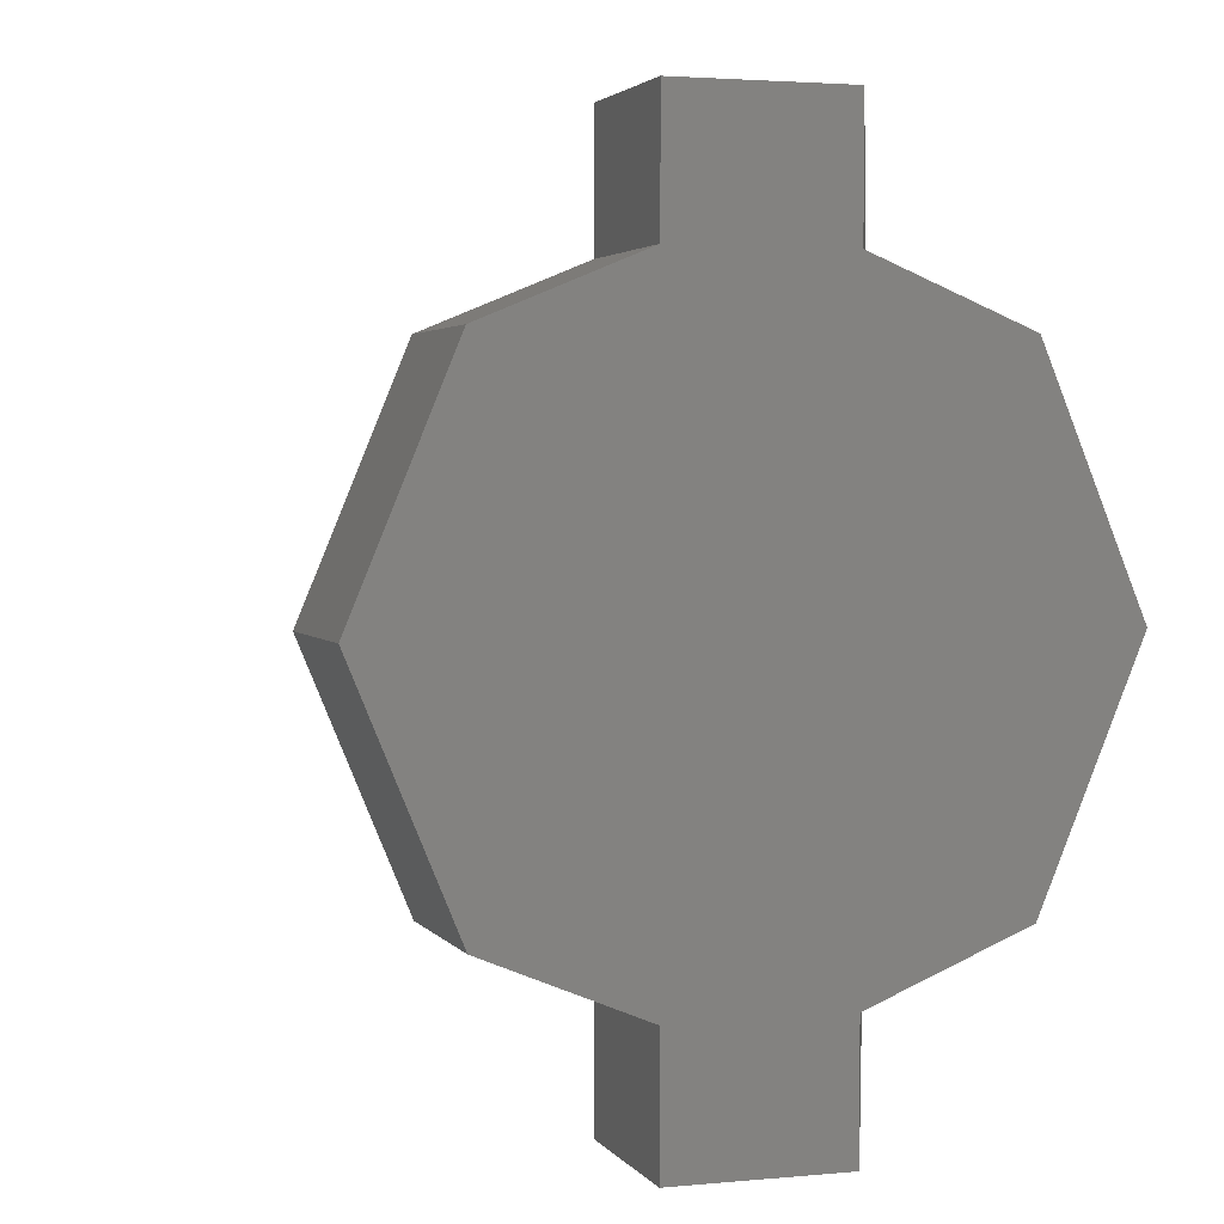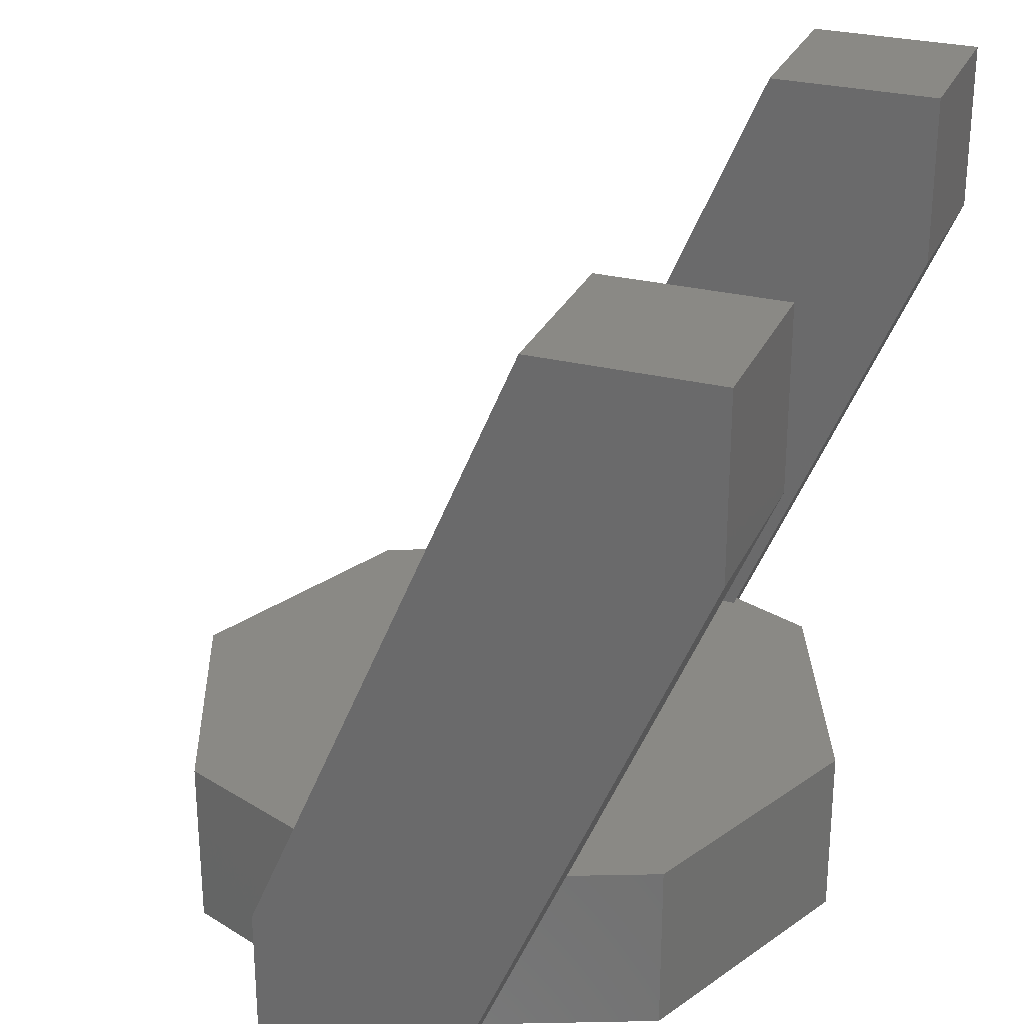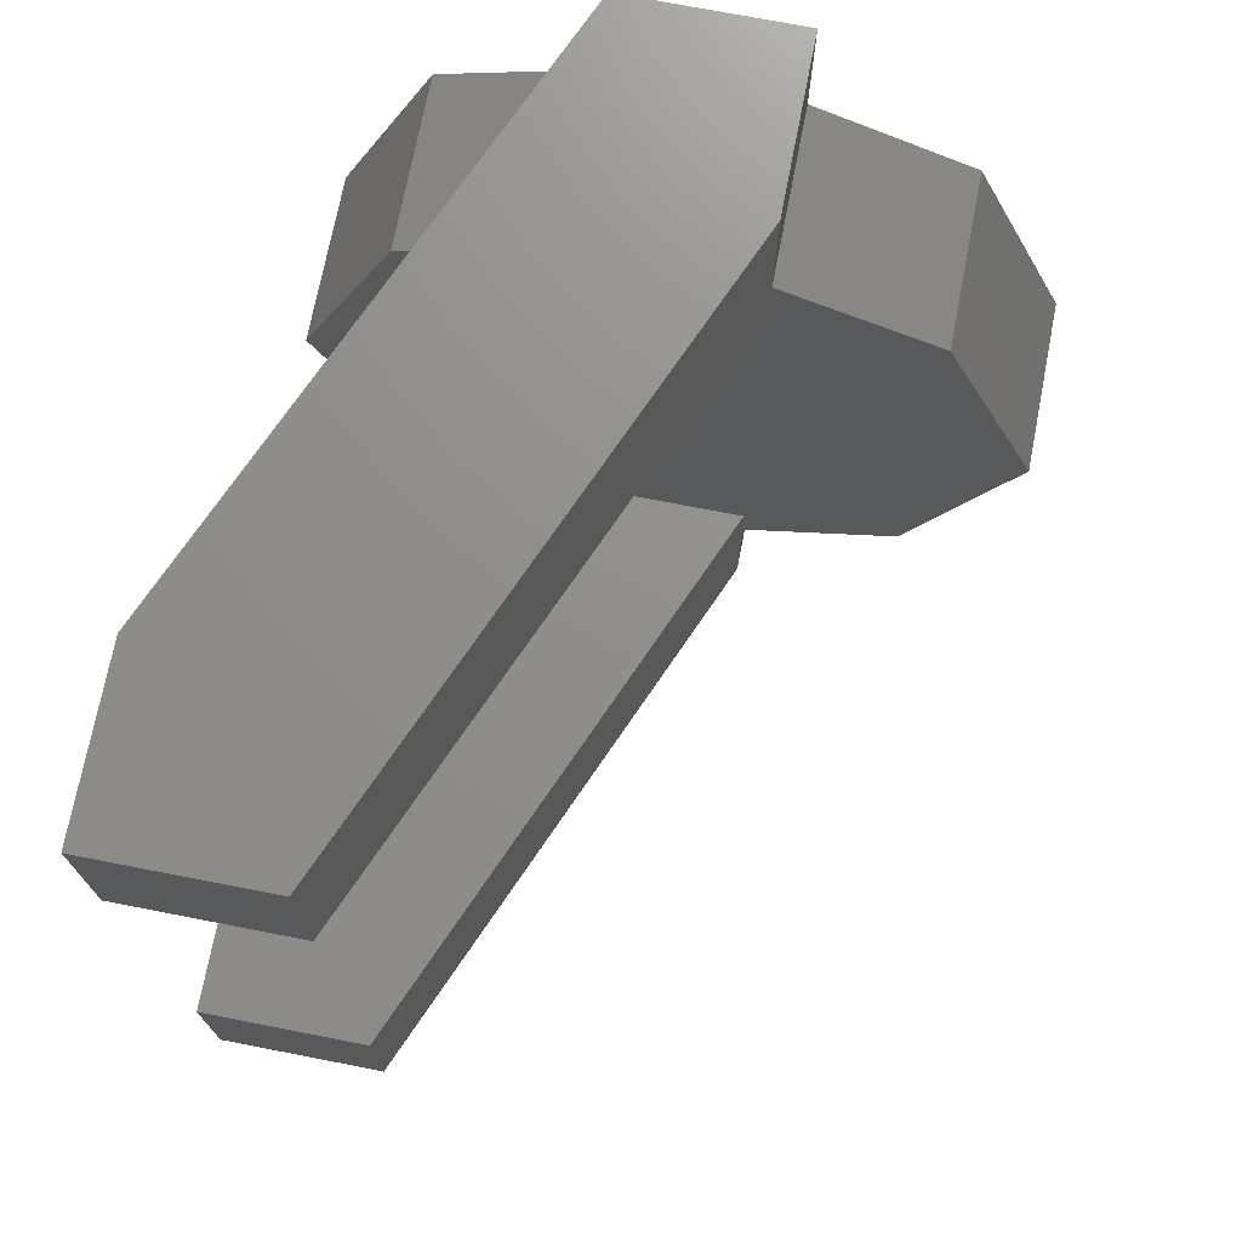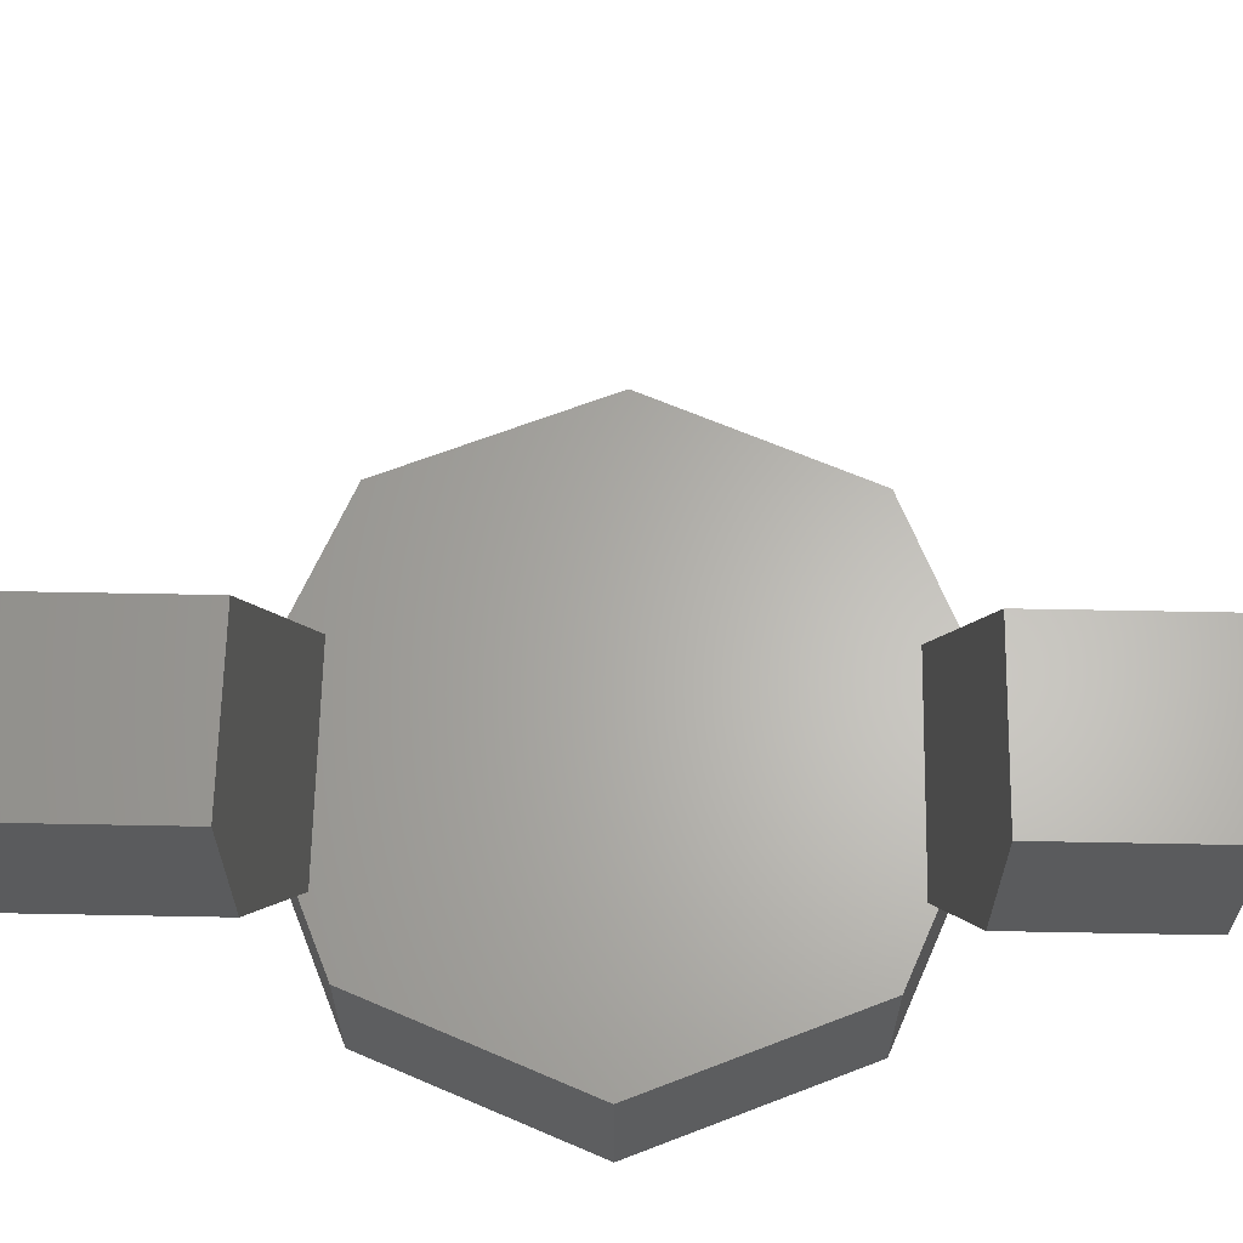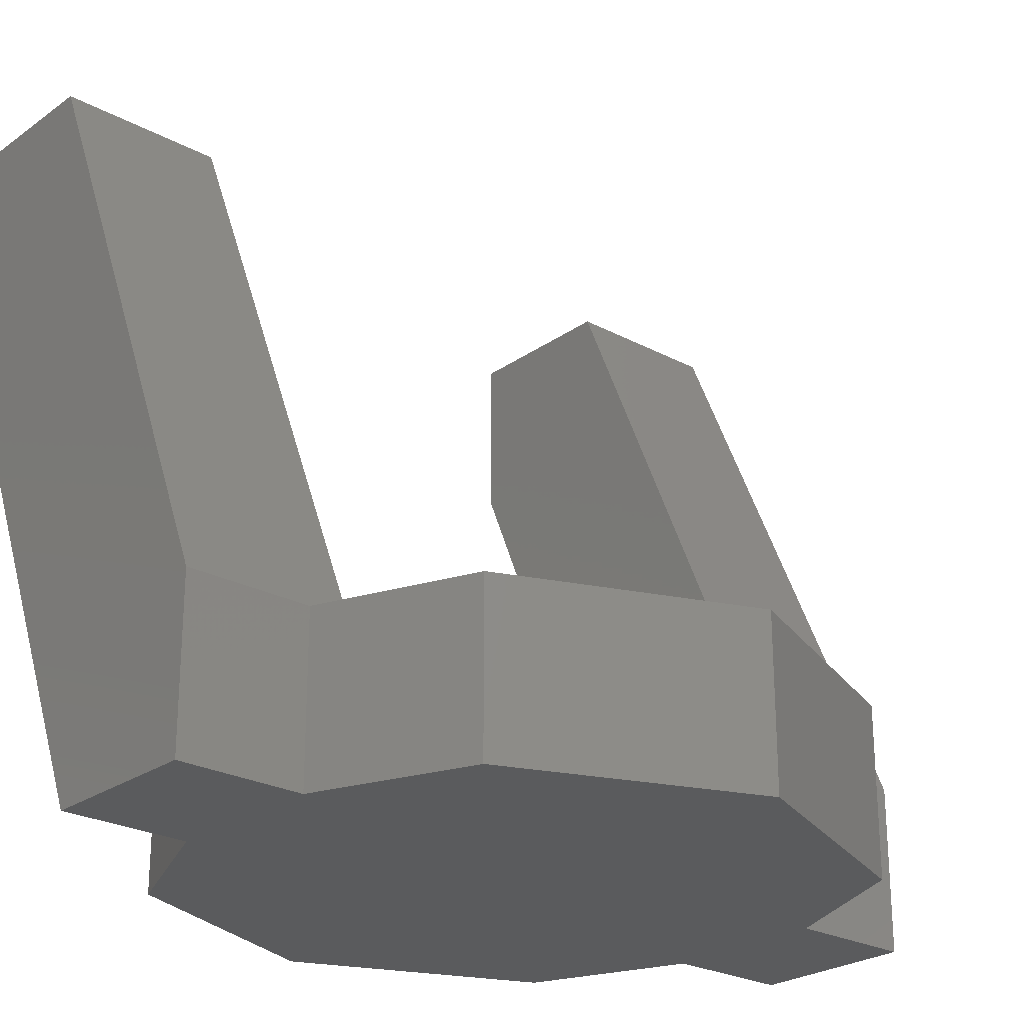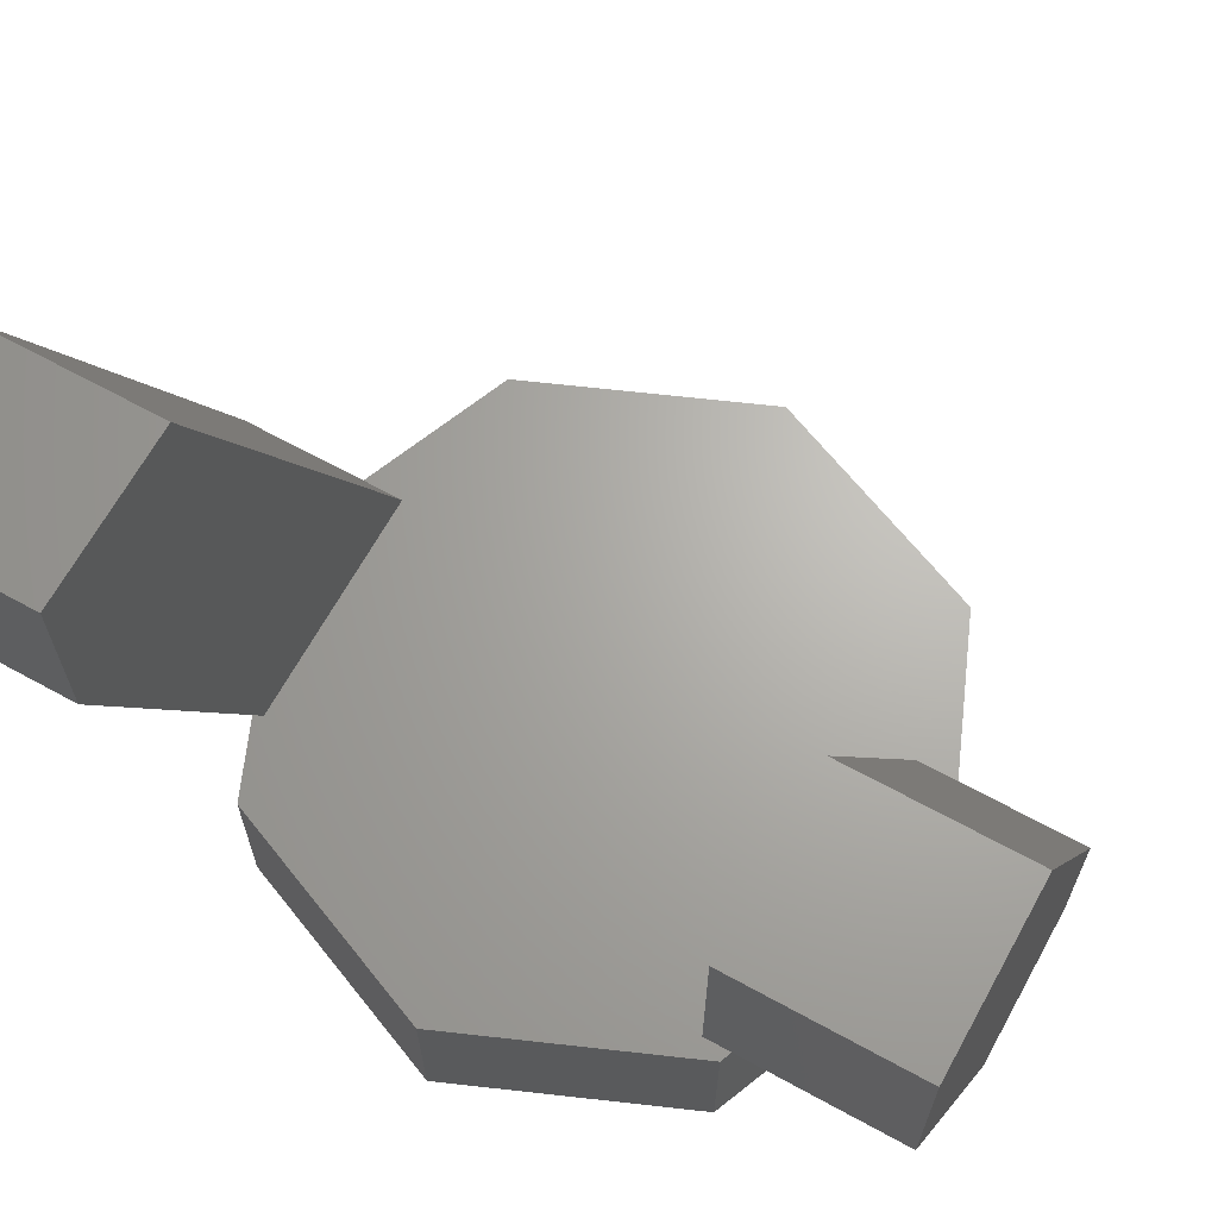
<metadata>
{"format":"stl","ext":"stl","renderer":"f3d","projection":"perspective","resolution":1024,"background":"white","views":[{"elev":2.9,"azim":162.0,"up":"+Y"},{"elev":27.9,"azim":-159.2,"up":"+Z"},{"elev":72.8,"azim":11.0,"up":"+Y"},{"elev":64.2,"azim":-88.9,"up":"+Z"},{"elev":-25.0,"azim":48.9,"up":"+Z"},{"elev":66.4,"azim":-61.1,"up":"+Z"}]}
</metadata>
<code>
# stl→obj: 42 verts, 80 faces
v -0.1857 -0.3231 1.4
v -0.4 -0.31 1.9
v -0.1857 -0.31 1.4
v -0.1 -0.51 1.2
v -0.1 -0.3586 1.2
v -0.4 -0.51 1.9
v -0.4 -0.31 2.1
v -0.2 -0.51 2.1
v -0.2 -0.31 2.1
v -0.4 -0.51 2.1
v 0.1 -0.31 1.4
v 0.1 -0.51 1.4
v 0.1 -0.3586 1.2
v 0.1 -0.3586 1.4
v 0.1 -0.51 1.2
v -0.4 0 1.2
v -0.2828 -0.2828 1.2
v -0.1 0.3586 1.2
v -0.2828 0.2828 1.2
v 0.1 0.3586 1.2
v 0.1 0.51 1.2
v -0.1 0.51 1.2
v 0.4 0 1.2
v 0.2828 -0.2828 1.2
v 0.2828 0.2828 1.2
v -0.1857 0.3231 1.4
v -0.4 0.51 1.9
v -0.4 0.31 1.9
v -0.1857 0.31 1.4
v -0.4 0.51 2.1
v -0.2 0.31 2.1
v -0.2 0.51 2.1
v -0.4 0.31 2.1
v 0.1 0.51 1.4
v 0.1 0.3586 1.4
v 0.1 0.31 1.4
v -0.2828 0.2828 1.4
v -0.4 0 1.4
v -0.2828 -0.2828 1.4
v 0.4 0 1.4
v 0.2828 0.2828 1.4
v 0.2828 -0.2828 1.4
f 1 2 3
f 4 1 5
f 1 4 6
f 1 6 2
f 7 8 9
f 8 7 10
f 9 2 7
f 3 9 11
f 9 3 2
f 12 13 14
f 13 12 15
f 9 14 11
f 8 14 9
f 14 8 12
f 16 5 17
f 5 16 18
f 18 16 19
f 5 13 15
f 13 5 20
f 5 15 4
f 18 20 5
f 20 18 21
f 21 18 22
f 13 23 24
f 20 23 13
f 23 20 25
f 6 7 2
f 7 6 10
f 6 8 10
f 6 12 8
f 4 12 6
f 12 4 15
f 26 22 18
f 22 26 27
f 28 26 29
f 26 28 27
f 30 31 32
f 31 30 33
f 32 27 30
f 34 27 32
f 22 34 21
f 34 22 27
f 35 21 34
f 21 35 20
f 32 35 34
f 31 35 32
f 35 31 36
f 28 30 27
f 30 28 33
f 28 31 33
f 29 31 28
f 31 29 36
f 37 29 26
f 29 38 3
f 29 37 38
f 39 3 38
f 3 39 1
f 29 11 36
f 11 29 3
f 36 40 41
f 36 41 35
f 11 40 36
f 40 11 42
f 42 11 14
f 42 23 40
f 23 42 24
f 25 35 41
f 35 25 20
f 40 25 41
f 25 40 23
f 19 26 18
f 26 19 37
f 16 37 19
f 37 16 38
f 13 42 14
f 42 13 24
f 17 38 16
f 38 17 39
f 17 1 39
f 1 17 5

</code>
